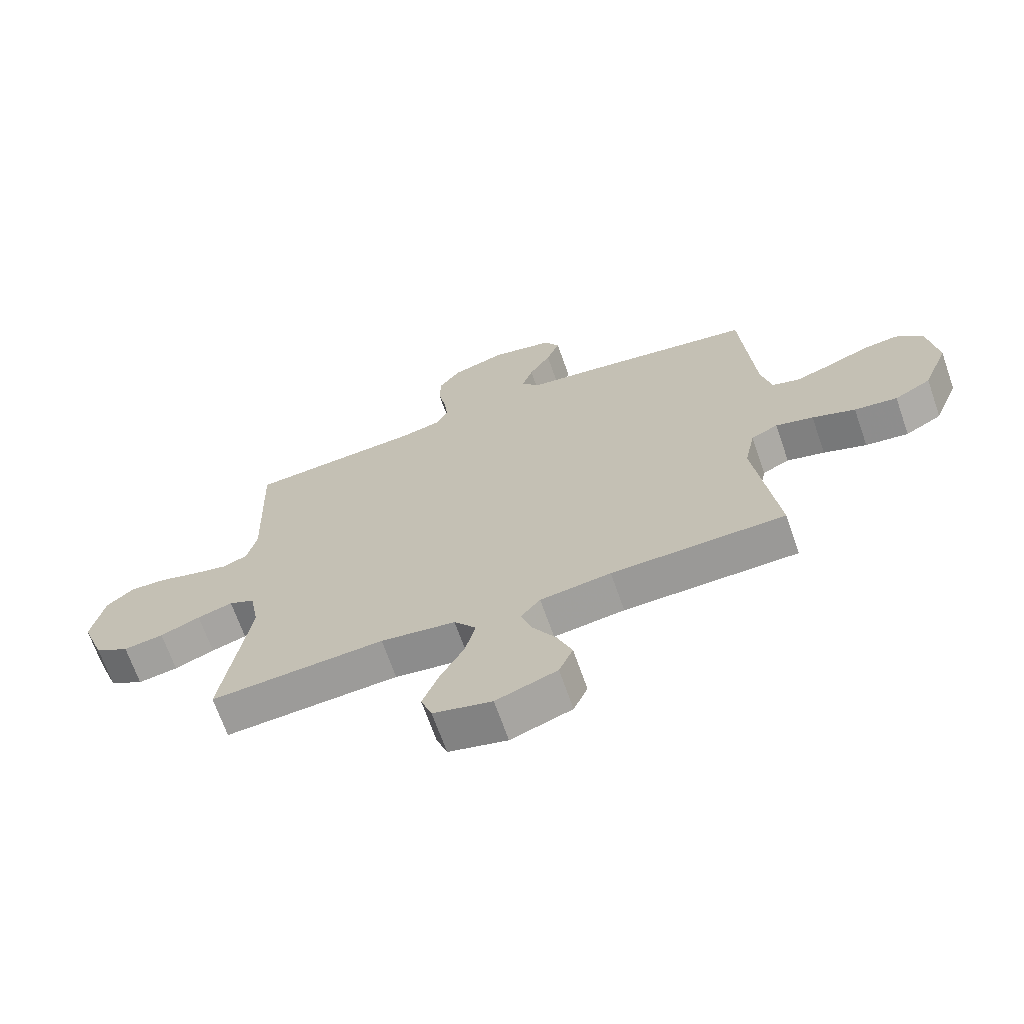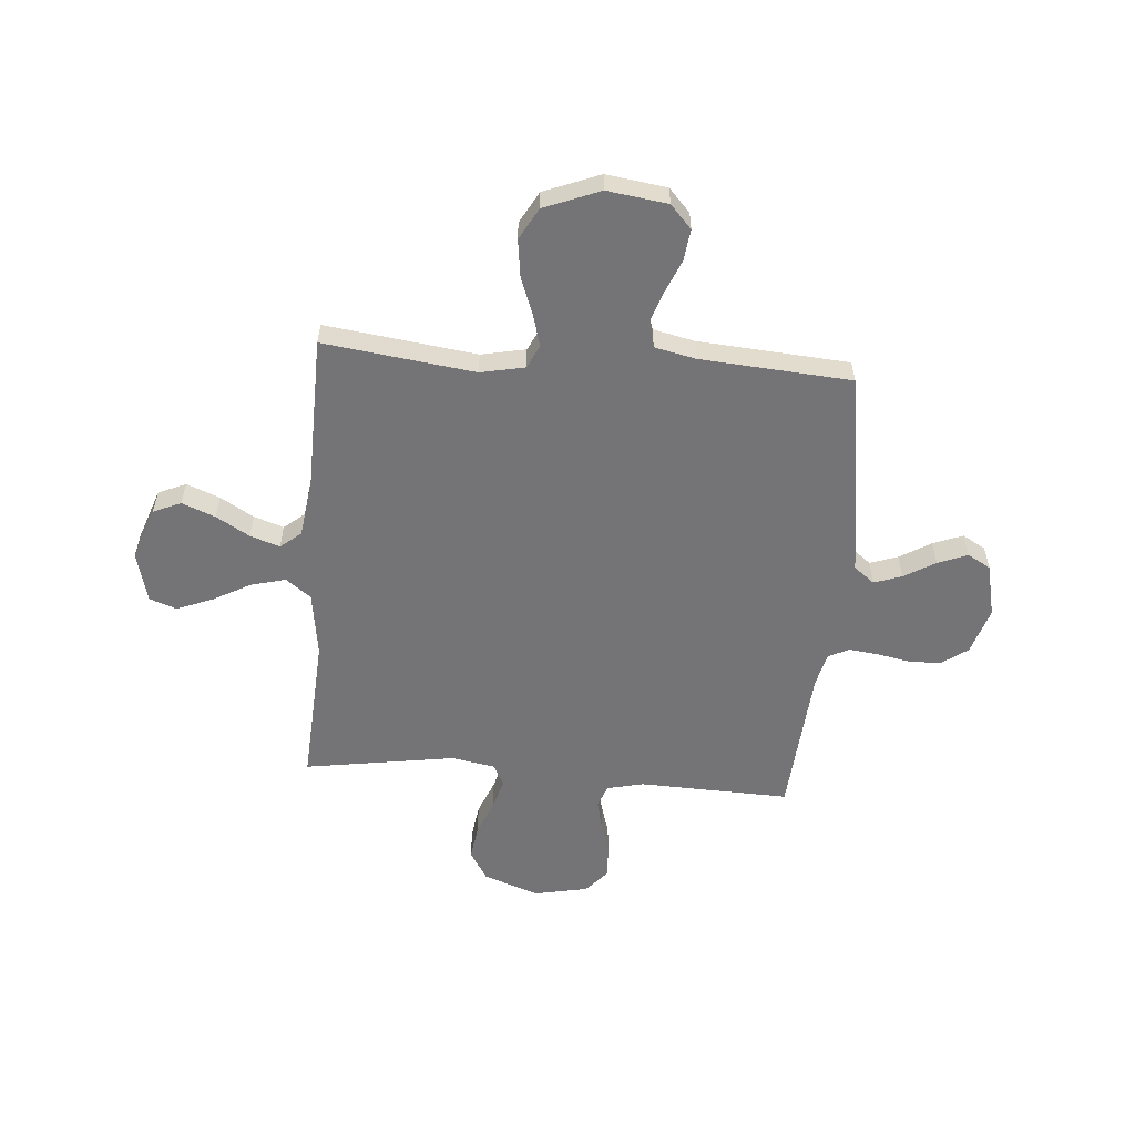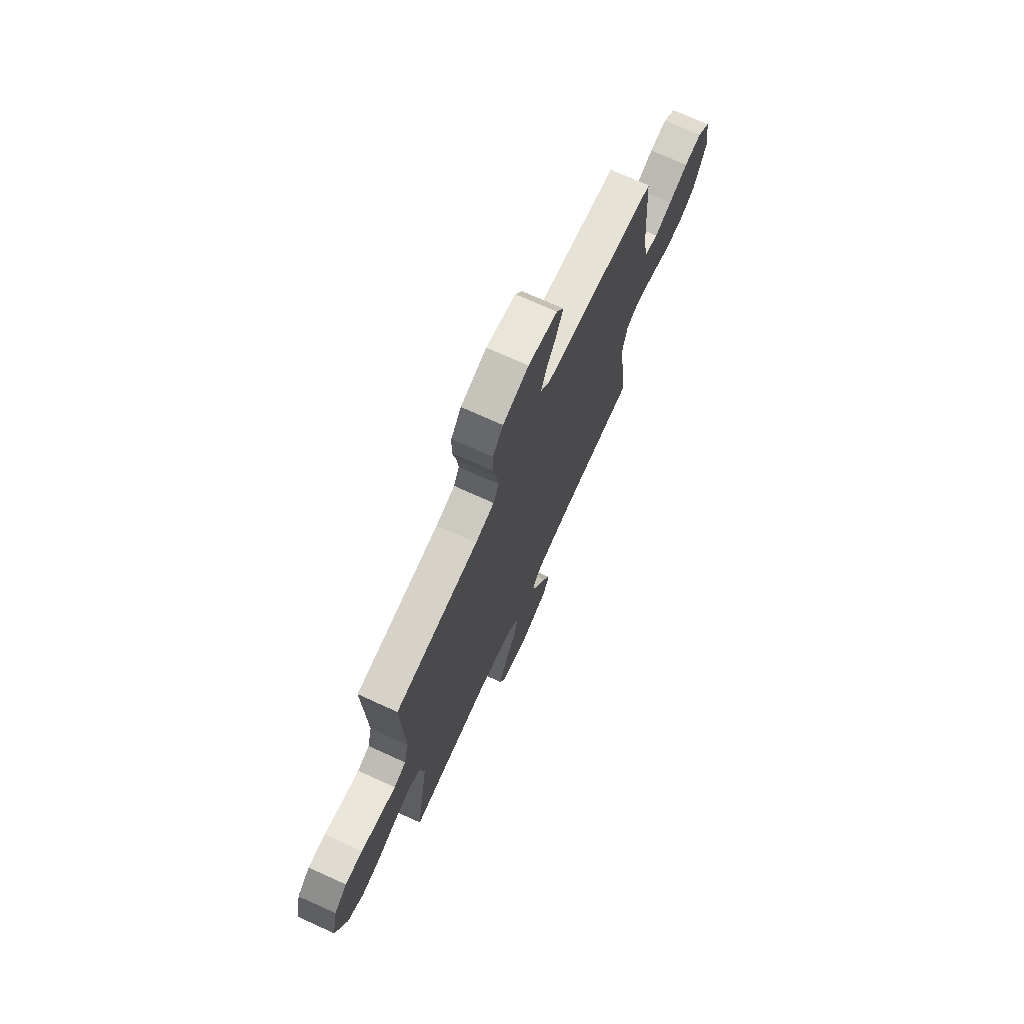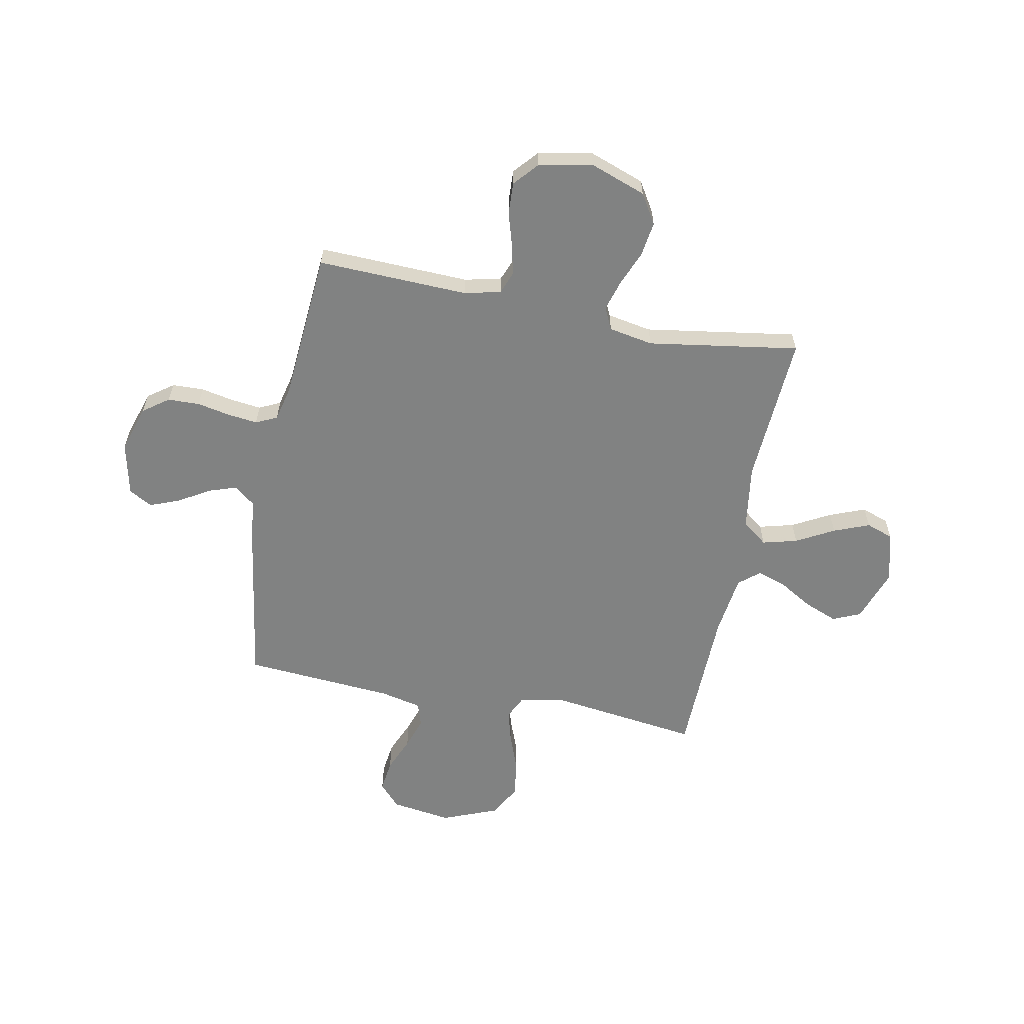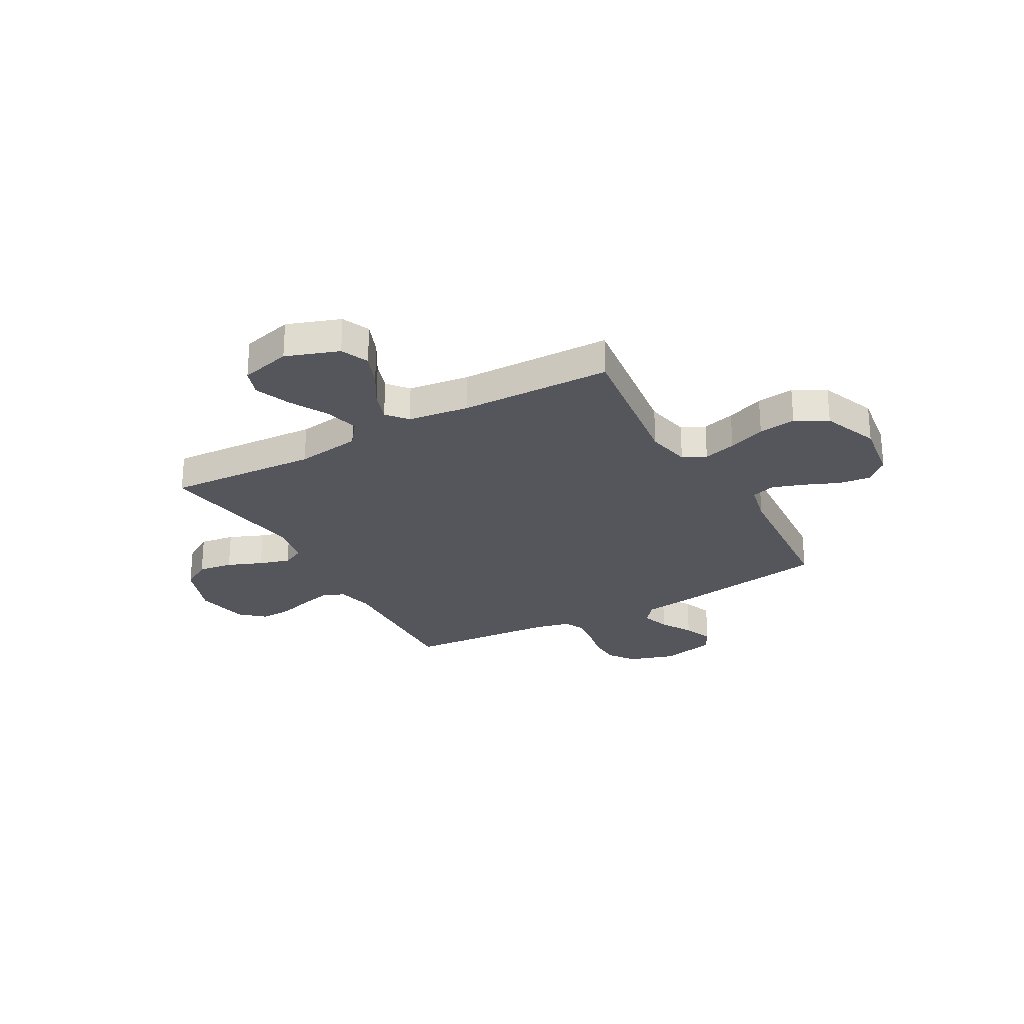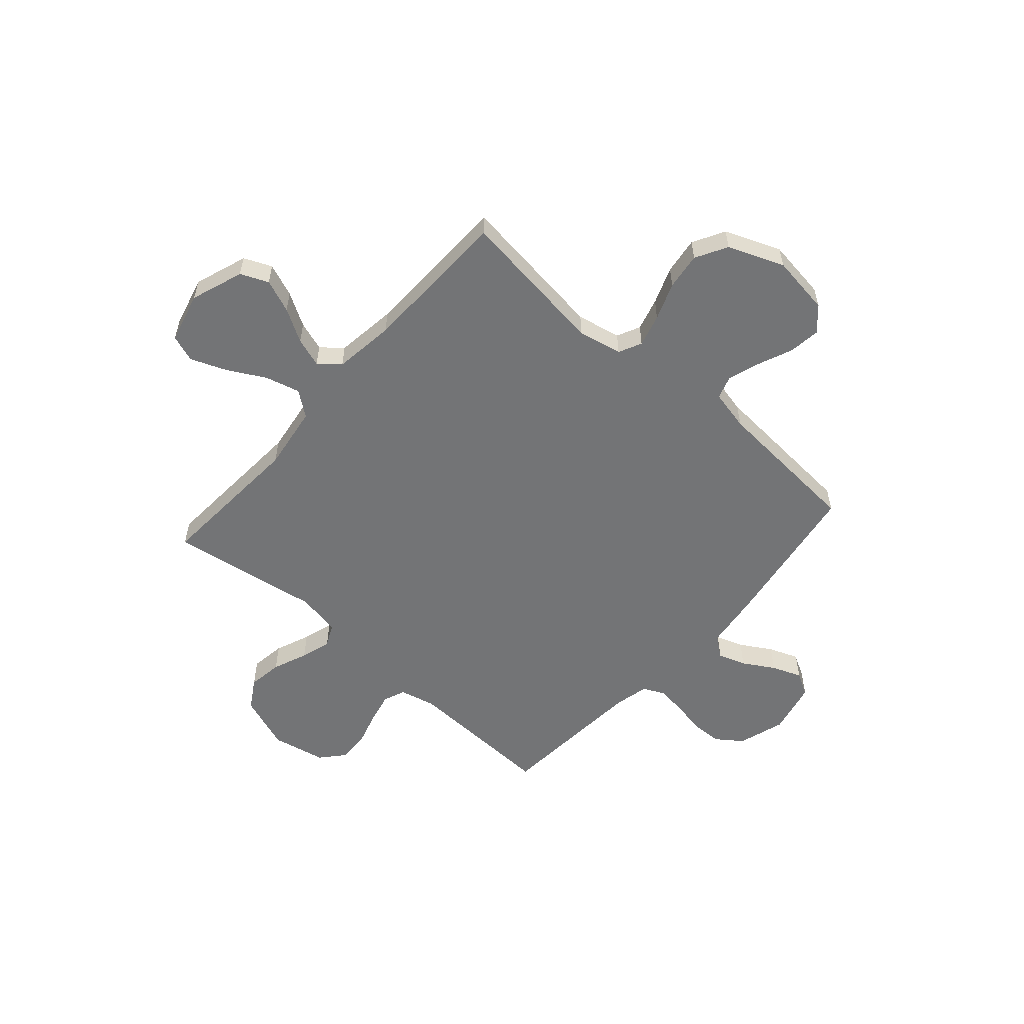
<metadata>
{"format":"obj","ext":"obj","renderer":"f3d","projection":"perspective","resolution":1024,"background":"white","views":[{"elev":-68.4,"azim":-160.7,"up":"+Z"},{"elev":-56.3,"azim":-94.6,"up":"+Y"},{"elev":72.9,"azim":114.4,"up":"+Z"},{"elev":-60.6,"azim":78.9,"up":"+Y"},{"elev":-26.2,"azim":-150.8,"up":"+Y"},{"elev":-56.2,"azim":-131.4,"up":"+Y"}]}
</metadata>
<code>
v -0.5 0.07 -0.5
v -0.461 0.07 -0.2
v -0.479 0.07 -0.112
v -0.525 0.07 -0.09
v -0.59 0.07 -0.108
v -0.664 0.07 -0.136
v -0.738 0.07 -0.146
v -0.801 0.07 -0.111
v -0.845 0.07 0
v -0.828 0.07 0.12
v -0.782 0.07 0.162
v -0.719 0.07 0.154
v -0.65 0.07 0.125
v -0.587 0.07 0.104
v -0.54 0.07 0.119
v -0.522 0.07 0.2
v -0.5 0.07 0.5
v -0.2 0.07 0.547
v -0.085 0.07 0.562
v -0.053 0.07 0.603
v -0.072 0.07 0.658
v -0.109 0.07 0.72
v -0.132 0.07 0.779
v -0.106 0.07 0.825
v 0 0.07 0.849
v 0.093 0.07 0.82
v 0.13 0.07 0.769
v 0.132 0.07 0.706
v 0.119 0.07 0.64
v 0.112 0.07 0.581
v 0.132 0.07 0.539
v 0.2 0.07 0.523
v 0.5 0.07 0.5
v 0.49 0.07 0.2
v 0.507 0.07 0.128
v 0.551 0.07 0.111
v 0.612 0.07 0.125
v 0.679 0.07 0.145
v 0.742 0.07 0.148
v 0.789 0.07 0.107
v 0.811 0.07 0
v 0.771 0.07 -0.111
v 0.712 0.07 -0.147
v 0.643 0.07 -0.137
v 0.574 0.07 -0.109
v 0.513 0.07 -0.091
v 0.469 0.07 -0.112
v 0.453 0.07 -0.2
v 0.5 0.07 -0.5
v 0.2 0.07 -0.482
v 0.071 0.07 -0.501
v 0.033 0.07 -0.551
v 0.051 0.07 -0.62
v 0.092 0.07 -0.695
v 0.12 0.07 -0.766
v 0.101 0.07 -0.82
v 0 0.07 -0.846
v -0.105 0.07 -0.809
v -0.129 0.07 -0.754
v -0.103 0.07 -0.688
v -0.064 0.07 -0.622
v -0.044 0.07 -0.563
v -0.078 0.07 -0.522
v -0.2 0.07 -0.506
v -0.5 0 -0.5
v -0.461 0 -0.2
v -0.479 0 -0.112
v -0.525 0 -0.09
v -0.59 0 -0.108
v -0.664 0 -0.136
v -0.738 0 -0.146
v -0.801 0 -0.111
v -0.845 0 0
v -0.828 0 0.12
v -0.782 0 0.162
v -0.719 0 0.154
v -0.65 0 0.125
v -0.587 0 0.104
v -0.54 0 0.119
v -0.522 0 0.2
v -0.5 0 0.5
v -0.2 0 0.547
v -0.085 0 0.562
v -0.053 0 0.603
v -0.072 0 0.658
v -0.109 0 0.72
v -0.132 0 0.779
v -0.106 0 0.825
v 0 0 0.849
v 0.093 0 0.82
v 0.13 0 0.769
v 0.132 0 0.706
v 0.119 0 0.64
v 0.112 0 0.581
v 0.132 0 0.539
v 0.2 0 0.523
v 0.5 0 0.5
v 0.49 0 0.2
v 0.507 0 0.128
v 0.551 0 0.111
v 0.612 0 0.125
v 0.679 0 0.145
v 0.742 0 0.148
v 0.789 0 0.107
v 0.811 0 0
v 0.771 0 -0.111
v 0.712 0 -0.147
v 0.643 0 -0.137
v 0.574 0 -0.109
v 0.513 0 -0.091
v 0.469 0 -0.112
v 0.453 0 -0.2
v 0.5 0 -0.5
v 0.2 0 -0.482
v 0.071 0 -0.501
v 0.033 0 -0.551
v 0.051 0 -0.62
v 0.092 0 -0.695
v 0.12 0 -0.766
v 0.101 0 -0.82
v 0 0 -0.846
v -0.105 0 -0.809
v -0.129 0 -0.754
v -0.103 0 -0.688
v -0.064 0 -0.622
v -0.044 0 -0.563
v -0.078 0 -0.522
v -0.2 0 -0.506
f 59 60 61
f 58 59 61
f 57 58 61
f 56 57 61
f 55 56 61
f 54 55 61
f 53 54 61
f 52 53 61 62
f 51 52 62 63
f 48 49 50
f 51 63 64
f 50 51 64
f 48 50 64
f 47 48 64
f 43 44 45
f 42 43 45
f 41 42 45
f 40 41 45
f 39 40 45
f 38 39 45
f 37 38 45
f 36 37 45 46
f 35 36 46 47
f 32 33 34
f 64 1 2
f 47 64 2
f 35 47 2
f 34 35 2
f 32 34 2
f 31 32 2
f 27 28 29
f 26 27 29
f 25 26 29
f 24 25 29
f 23 24 29
f 22 23 29
f 21 22 29
f 20 21 29 30
f 16 17 18 19
f 15 16 19
f 11 12 13
f 10 11 13
f 9 10 13
f 8 9 13
f 7 8 13
f 6 7 13
f 5 6 13
f 4 5 13 14
f 3 4 14 15
f 31 2 3
f 30 31 3
f 20 30 3
f 19 20 3
f 3 15 19
f 125 124 123
f 125 123 122
f 125 122 121
f 125 121 120
f 125 120 119
f 125 119 118
f 125 118 117
f 126 125 117 116
f 127 126 116 115
f 114 113 112
f 128 127 115
f 128 115 114
f 128 114 112
f 128 112 111
f 109 108 107
f 109 107 106
f 109 106 105
f 109 105 104
f 109 104 103
f 109 103 102
f 109 102 101
f 110 109 101 100
f 111 110 100 99
f 98 97 96
f 66 65 128
f 66 128 111
f 66 111 99
f 66 99 98
f 66 98 96
f 66 96 95
f 93 92 91
f 93 91 90
f 93 90 89
f 93 89 88
f 93 88 87
f 93 87 86
f 93 86 85
f 94 93 85 84
f 83 82 81 80
f 83 80 79
f 77 76 75
f 77 75 74
f 77 74 73
f 77 73 72
f 77 72 71
f 77 71 70
f 77 70 69
f 78 77 69 68
f 79 78 68 67
f 67 66 95
f 67 95 94
f 67 94 84
f 67 84 83
f 83 79 67
f 1 65 66 2
f 2 66 67 3
f 3 67 68 4
f 4 68 69 5
f 5 69 70 6
f 6 70 71 7
f 7 71 72 8
f 8 72 73 9
f 9 73 74 10
f 10 74 75 11
f 11 75 76 12
f 12 76 77 13
f 13 77 78 14
f 14 78 79 15
f 15 79 80 16
f 16 80 81 17
f 17 81 82 18
f 18 82 83 19
f 19 83 84 20
f 20 84 85 21
f 21 85 86 22
f 22 86 87 23
f 23 87 88 24
f 24 88 89 25
f 25 89 90 26
f 26 90 91 27
f 27 91 92 28
f 28 92 93 29
f 29 93 94 30
f 30 94 95 31
f 31 95 96 32
f 32 96 97 33
f 33 97 98 34
f 34 98 99 35
f 35 99 100 36
f 36 100 101 37
f 37 101 102 38
f 38 102 103 39
f 39 103 104 40
f 40 104 105 41
f 41 105 106 42
f 42 106 107 43
f 43 107 108 44
f 44 108 109 45
f 45 109 110 46
f 46 110 111 47
f 47 111 112 48
f 48 112 113 49
f 49 113 114 50
f 50 114 115 51
f 51 115 116 52
f 52 116 117 53
f 53 117 118 54
f 54 118 119 55
f 55 119 120 56
f 56 120 121 57
f 57 121 122 58
f 58 122 123 59
f 59 123 124 60
f 60 124 125 61
f 61 125 126 62
f 62 126 127 63
f 63 127 128 64
f 64 128 65 1

</code>
